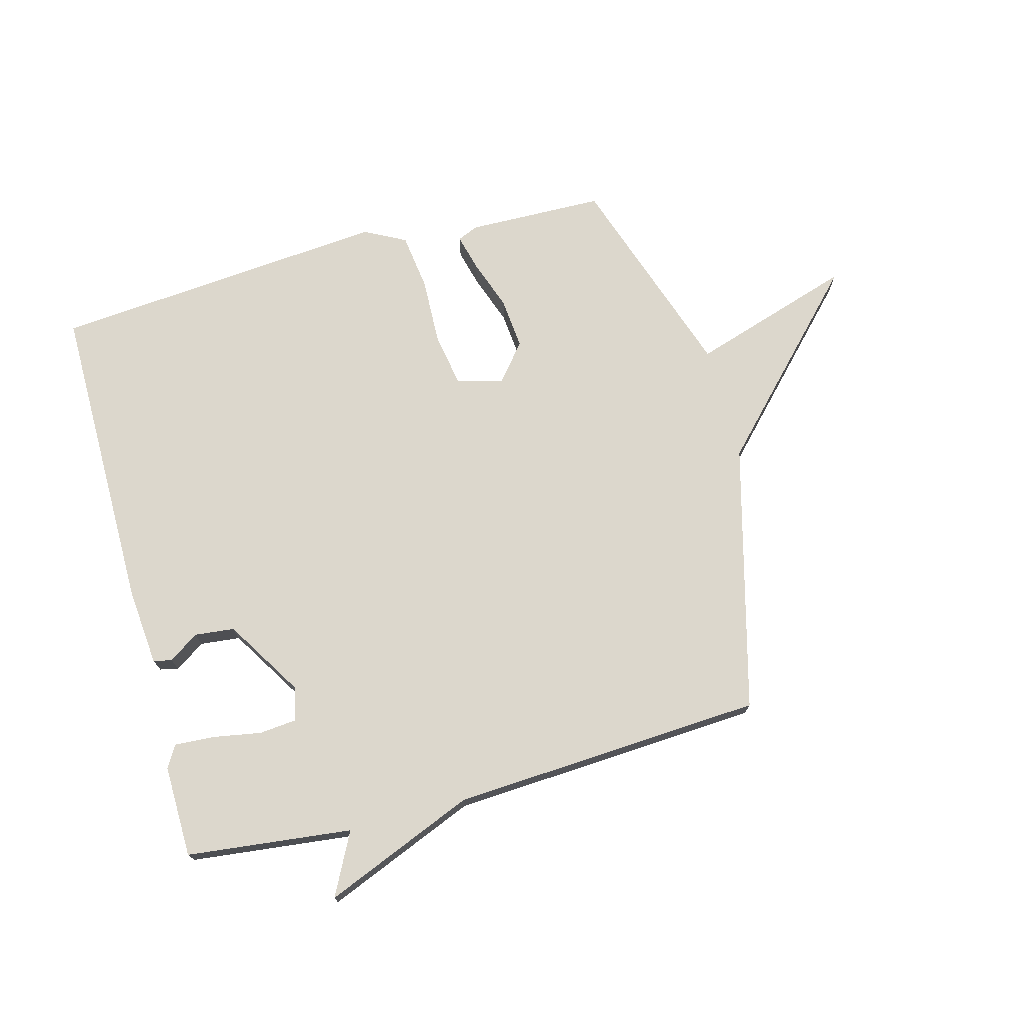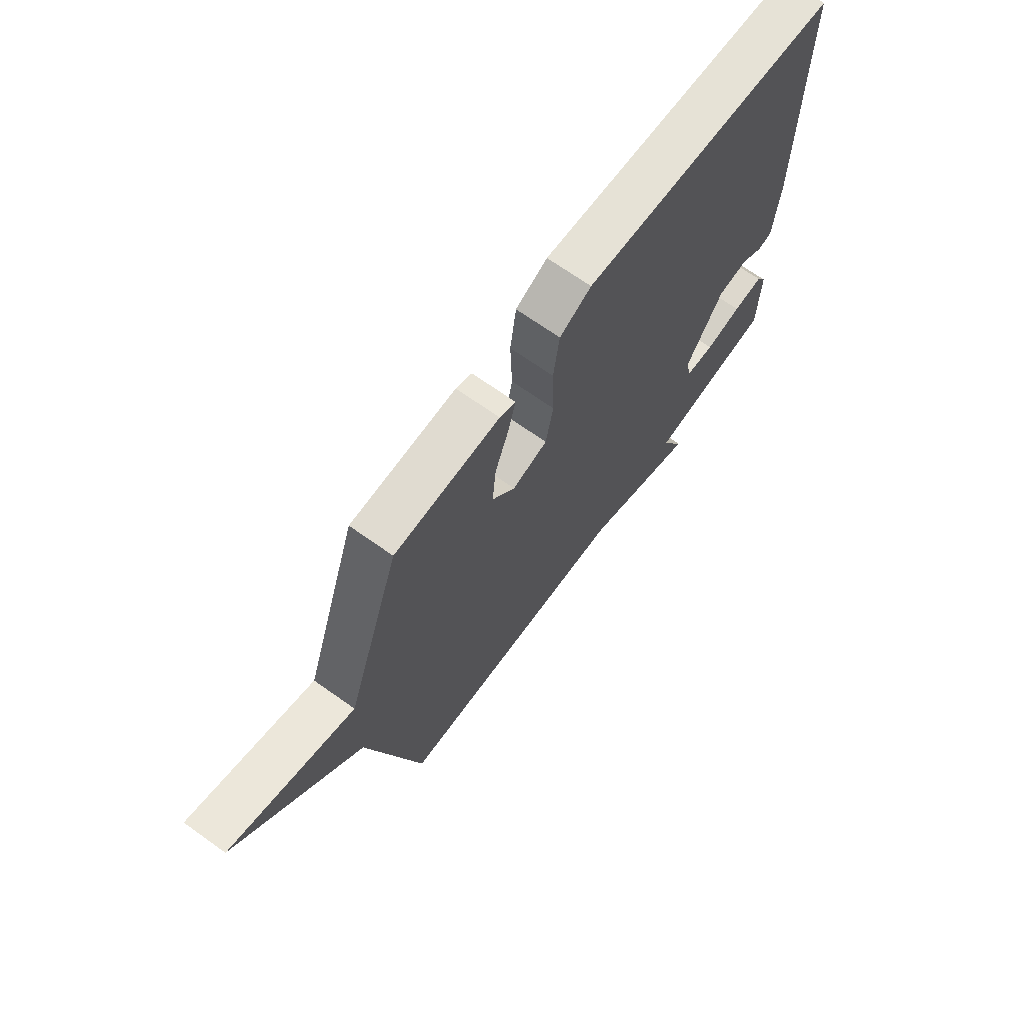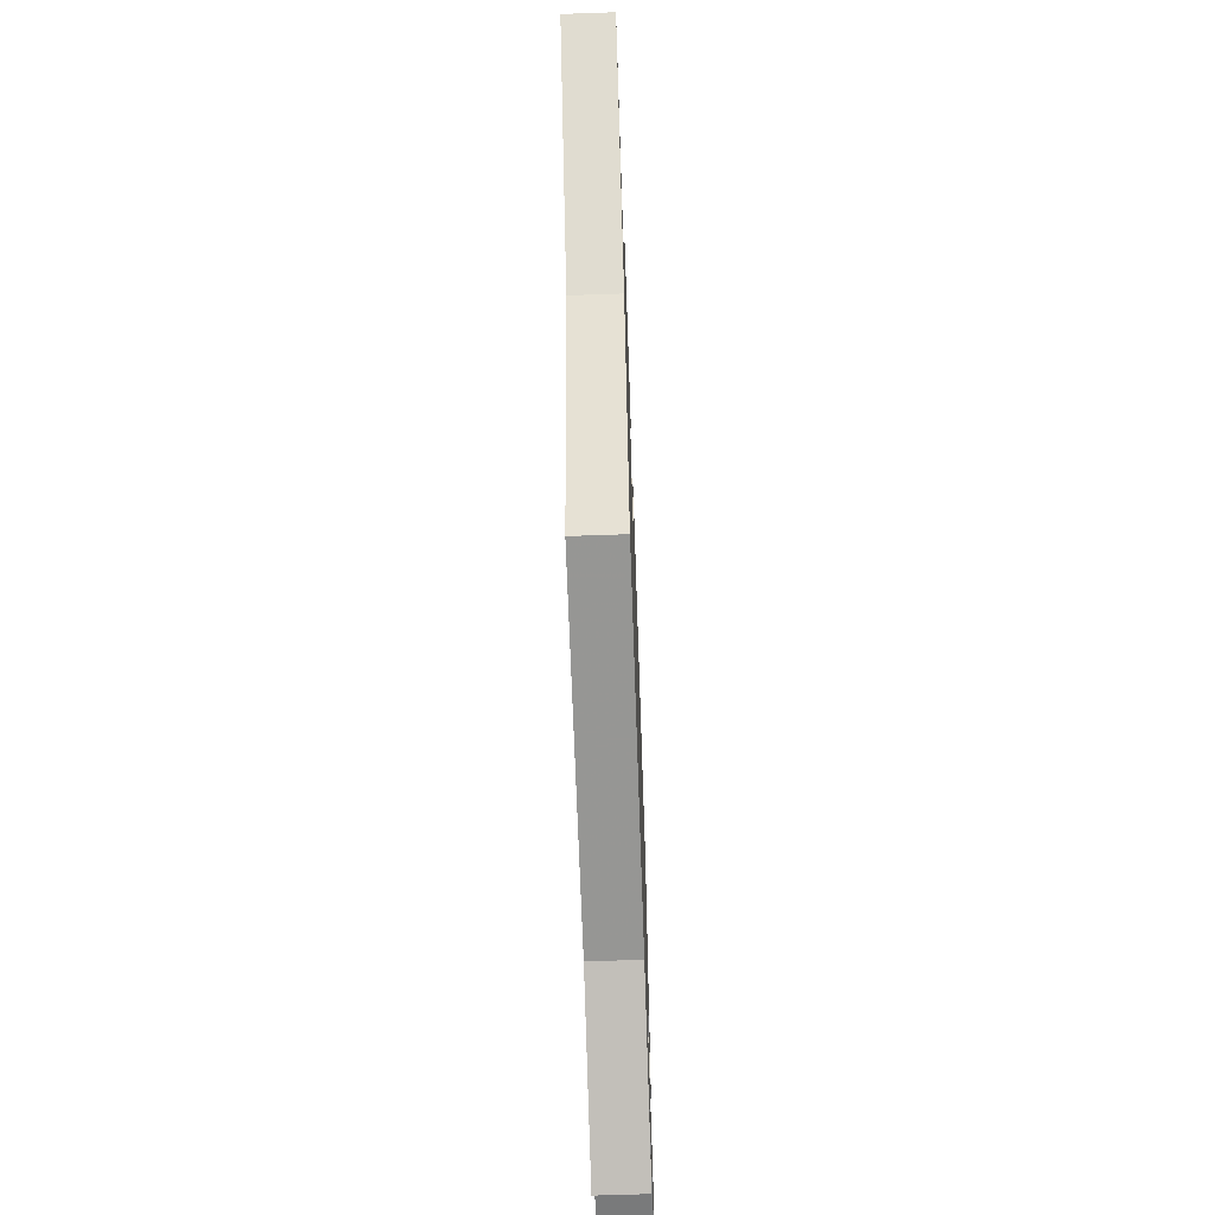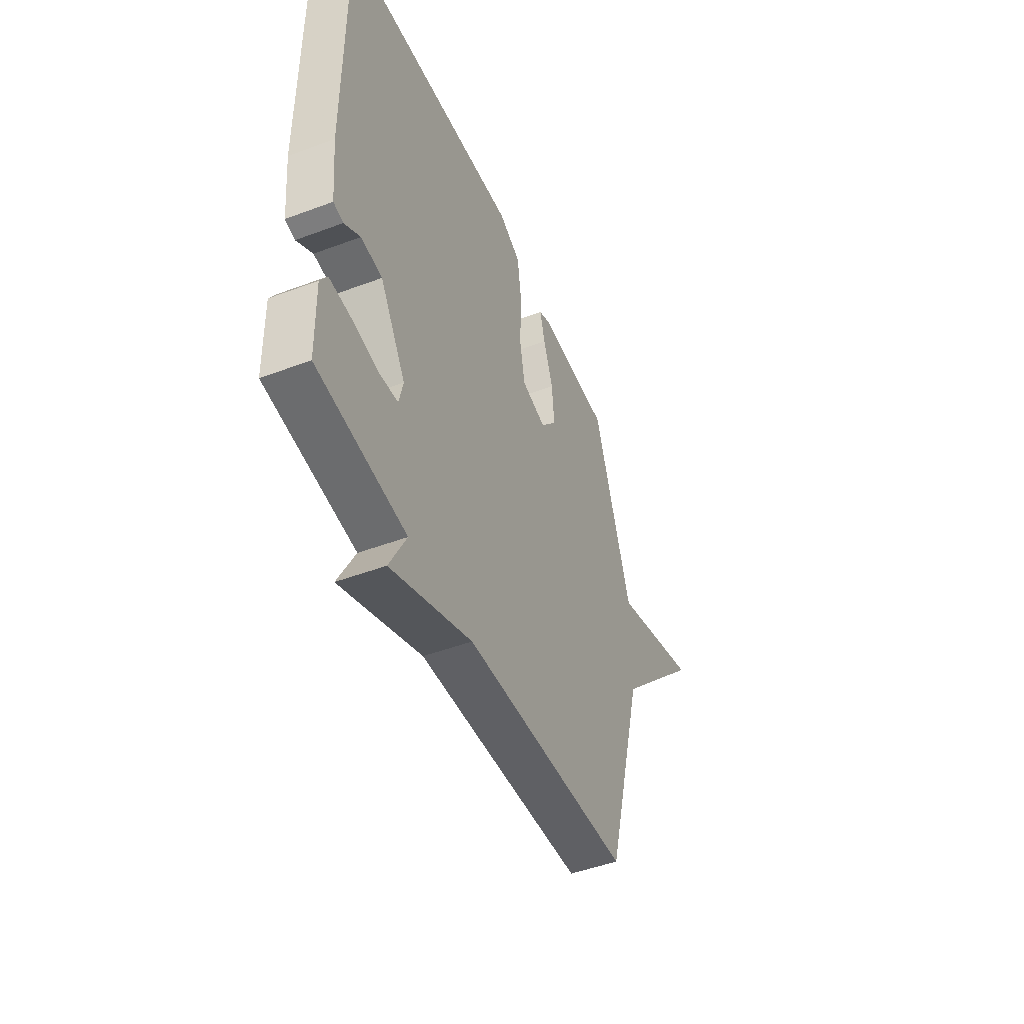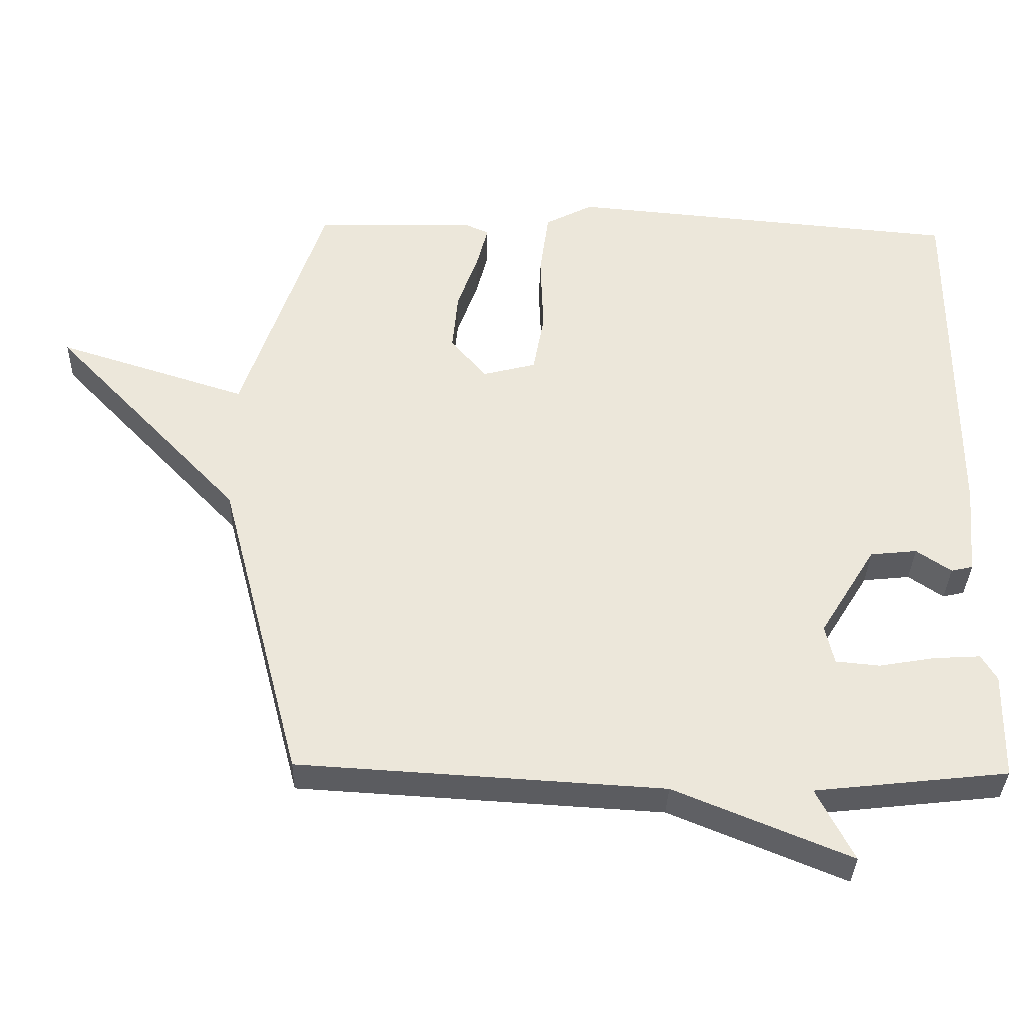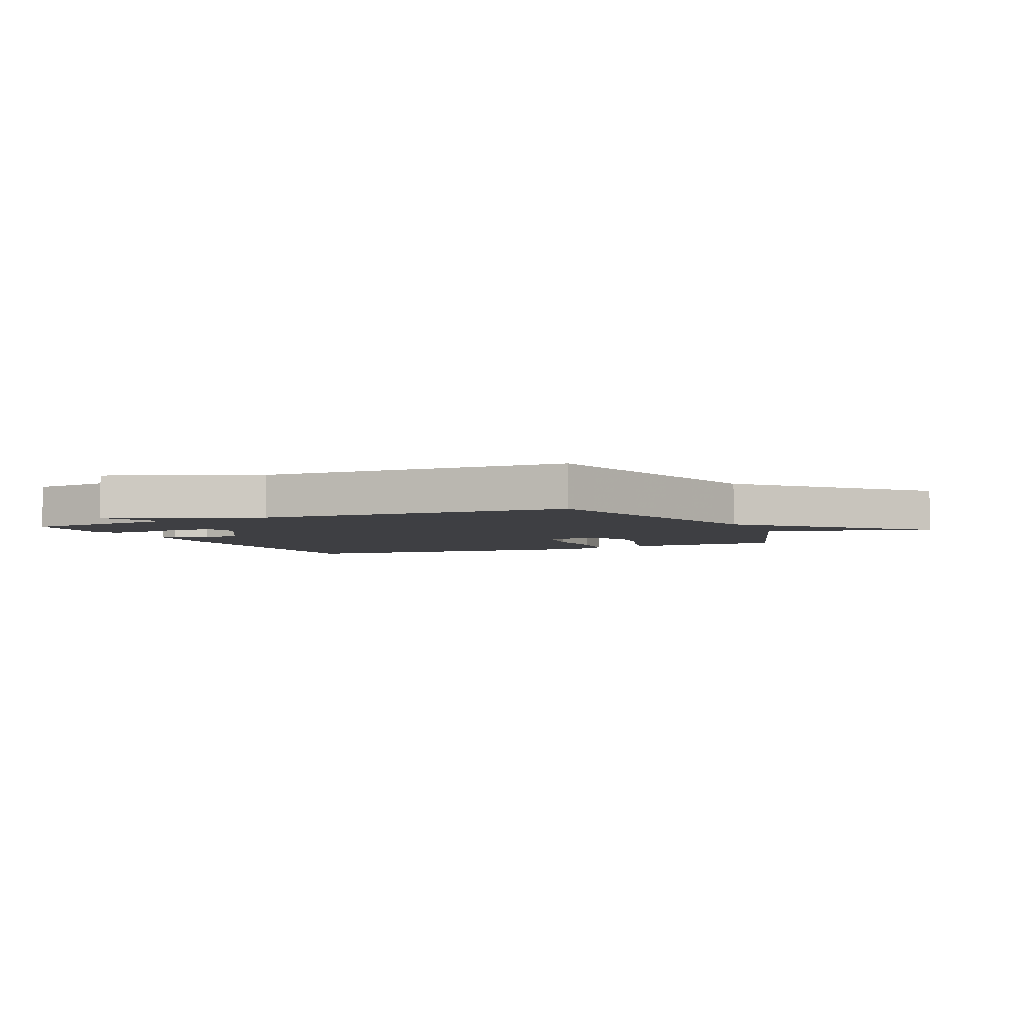
<metadata>
{"format":"obj","ext":"obj","renderer":"f3d","projection":"perspective","resolution":1024,"background":"white","views":[{"elev":73.0,"azim":165.0,"up":"+Y"},{"elev":68.8,"azim":-54.5,"up":"+Z"},{"elev":-64.4,"azim":-88.0,"up":"+Z"},{"elev":-48.0,"azim":112.8,"up":"+Z"},{"elev":-35.0,"azim":-1.5,"up":"+Z"},{"elev":-4.2,"azim":-155.2,"up":"+Y"}]}
</metadata>
<code>
v -0.5 0.07 -0.5
v -0.618 0.07 -0.052
v -0.891 0.07 0.235
v -0.618 0.07 0.148
v -0.5 0.07 0.5
v -0.27 0.07 0.505
v -0.235 0.07 0.49
v -0.251 0.07 0.428
v -0.281 0.07 0.343
v -0.289 0.07 0.257
v -0.238 0.07 0.195
v -0.161 0.07 0.215
v -0.145 0.07 0.303
v -0.149 0.07 0.418
v -0.136 0.07 0.514
v -0.067 0.07 0.55
v 0.5 0.07 0.5
v 0.499 0.07 -0.023
v 0.487 0.07 -0.154
v 0.456 0.07 -0.161
v 0.406 0.07 -0.127
v 0.339 0.07 -0.134
v 0.258 0.07 -0.265
v 0.271 0.07 -0.321
v 0.334 0.07 -0.327
v 0.414 0.07 -0.313
v 0.481 0.07 -0.309
v 0.503 0.07 -0.346
v 0.5 0.07 -0.5
v 0.223 0.07 -0.531
v 0.276 0.07 -0.635
v 0.023 0.07 -0.531
v -0.5 0 -0.5
v -0.618 0 -0.052
v -0.891 0 0.235
v -0.618 0 0.148
v -0.5 0 0.5
v -0.27 0 0.505
v -0.235 0 0.49
v -0.251 0 0.428
v -0.281 0 0.343
v -0.289 0 0.257
v -0.238 0 0.195
v -0.161 0 0.215
v -0.145 0 0.303
v -0.149 0 0.418
v -0.136 0 0.514
v -0.067 0 0.55
v 0.5 0 0.5
v 0.499 0 -0.023
v 0.487 0 -0.154
v 0.456 0 -0.161
v 0.406 0 -0.127
v 0.339 0 -0.134
v 0.258 0 -0.265
v 0.271 0 -0.321
v 0.334 0 -0.327
v 0.414 0 -0.313
v 0.481 0 -0.309
v 0.503 0 -0.346
v 0.5 0 -0.5
v 0.223 0 -0.531
v 0.276 0 -0.635
v 0.023 0 -0.531
f 30 31 32
f 30 32 1
f 29 30 1
f 28 29 1
f 27 28 1
f 26 27 1
f 25 26 1
f 24 25 1
f 23 24 1 2
f 22 23 2
f 21 22 2
f 19 20 21
f 18 19 21
f 17 18 21
f 16 17 21
f 15 16 21
f 14 15 21
f 13 14 21
f 12 13 21
f 11 12 21 2
f 10 11 2
f 9 10 2
f 8 9 2
f 7 8 2
f 6 7 2
f 5 6 2
f 4 5 2
f 2 3 4
f 64 63 62
f 33 64 62
f 33 62 61
f 33 61 60
f 33 60 59
f 33 59 58
f 33 58 57
f 33 57 56
f 34 33 56 55
f 34 55 54
f 34 54 53
f 53 52 51
f 53 51 50
f 53 50 49
f 53 49 48
f 53 48 47
f 53 47 46
f 53 46 45
f 53 45 44
f 34 53 44 43
f 34 43 42
f 34 42 41
f 34 41 40
f 34 40 39
f 34 39 38
f 34 38 37
f 34 37 36
f 36 35 34
f 1 33 34 2
f 2 34 35 3
f 3 35 36 4
f 4 36 37 5
f 5 37 38 6
f 6 38 39 7
f 7 39 40 8
f 8 40 41 9
f 9 41 42 10
f 10 42 43 11
f 11 43 44 12
f 12 44 45 13
f 13 45 46 14
f 14 46 47 15
f 15 47 48 16
f 16 48 49 17
f 17 49 50 18
f 18 50 51 19
f 19 51 52 20
f 20 52 53 21
f 21 53 54 22
f 22 54 55 23
f 23 55 56 24
f 24 56 57 25
f 25 57 58 26
f 26 58 59 27
f 27 59 60 28
f 28 60 61 29
f 29 61 62 30
f 30 62 63 31
f 31 63 64 32
f 32 64 33 1

</code>
